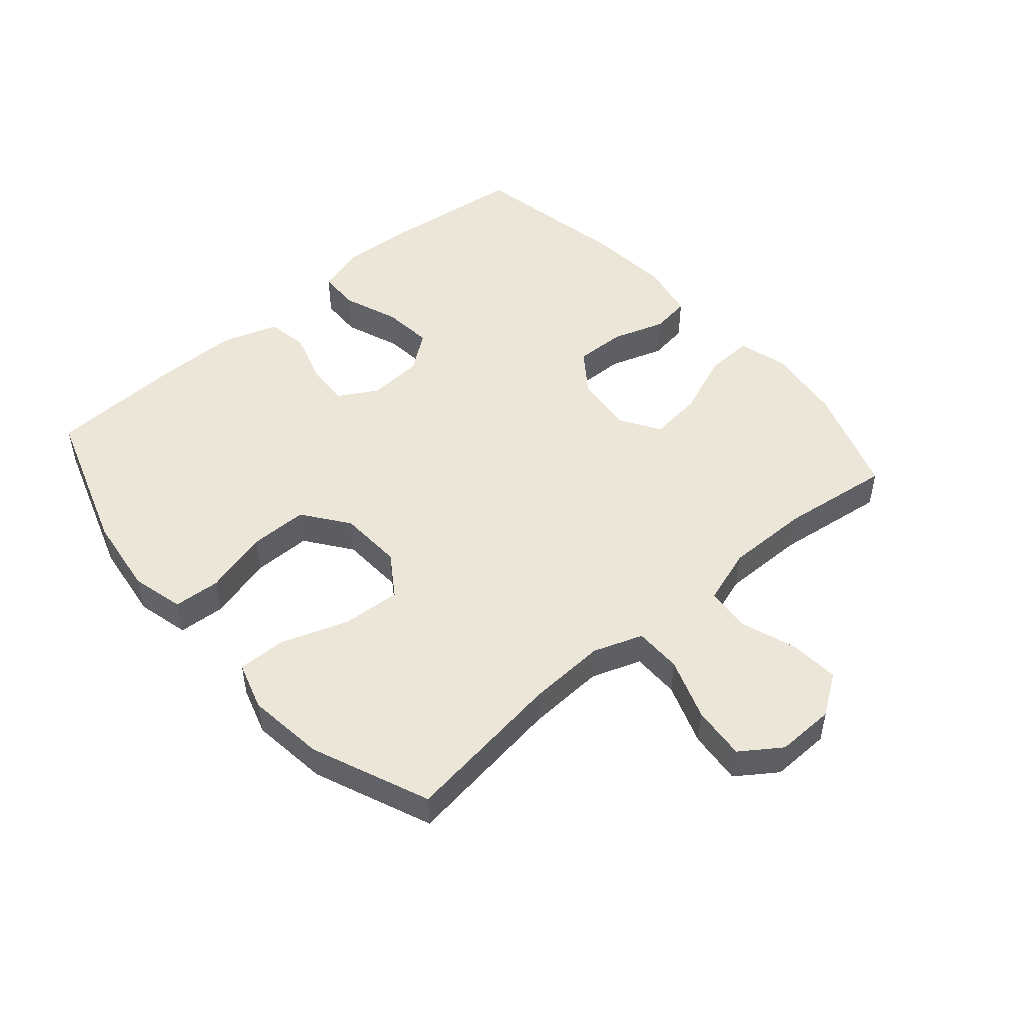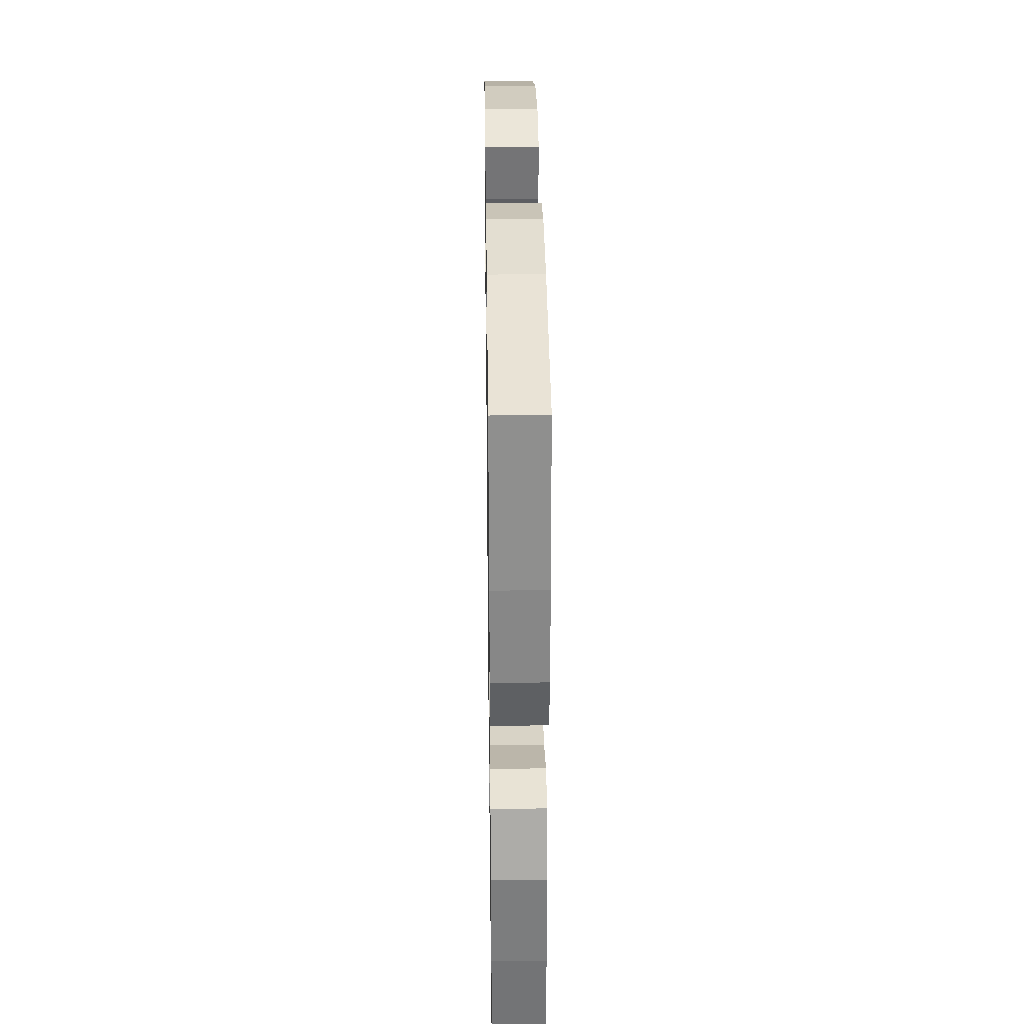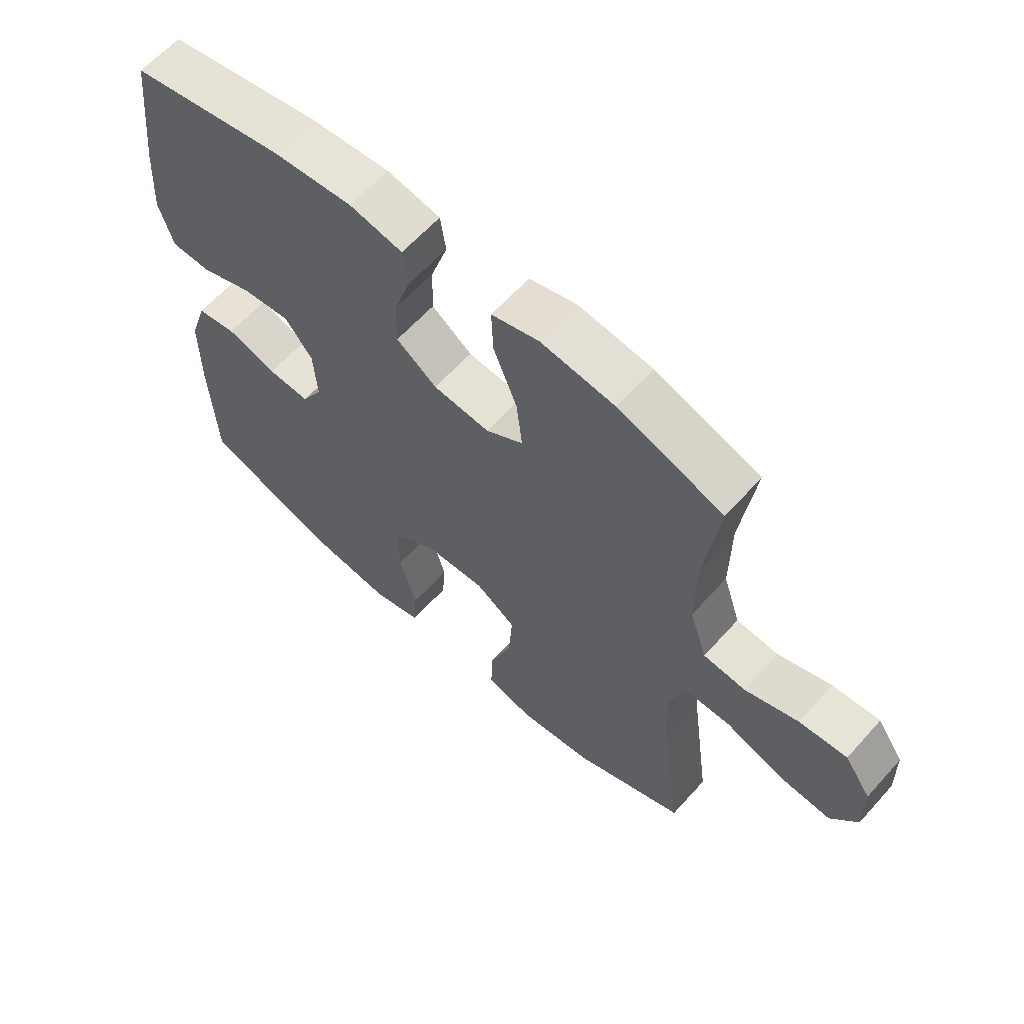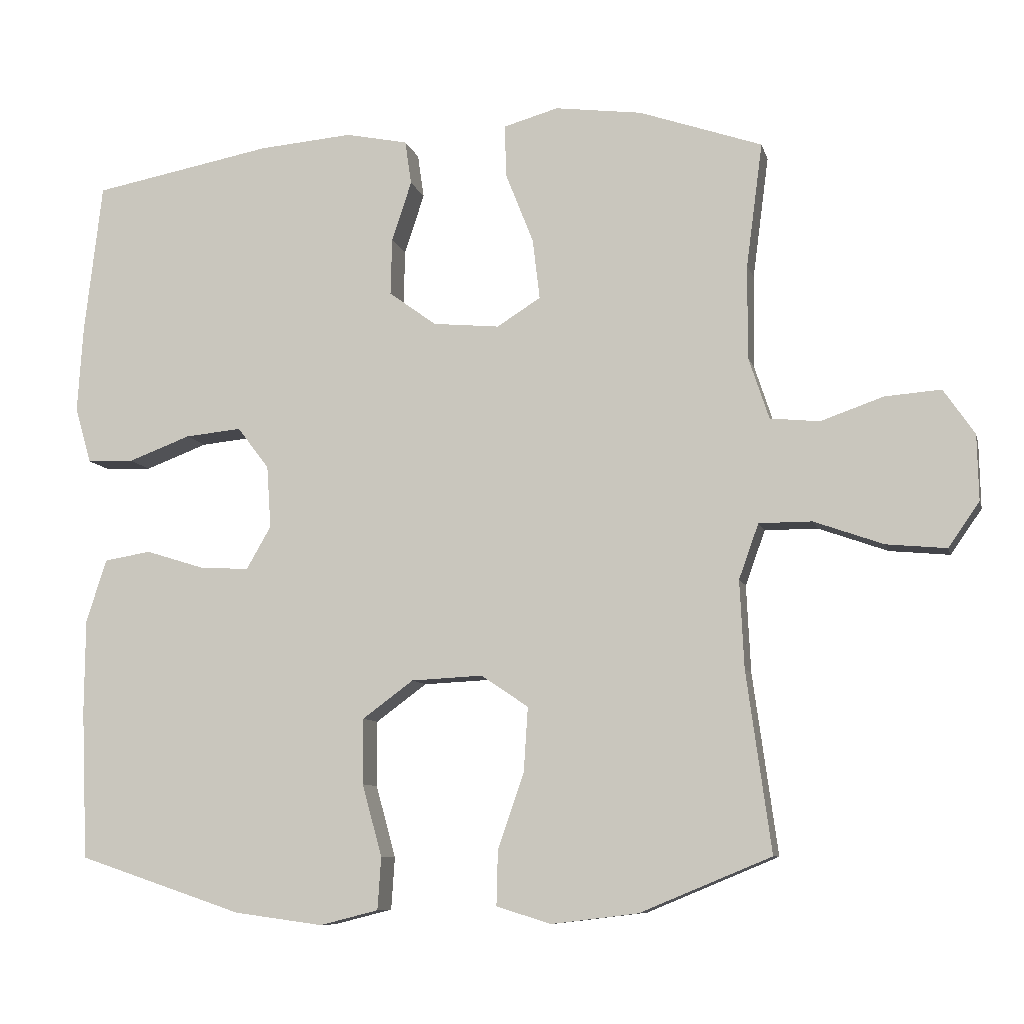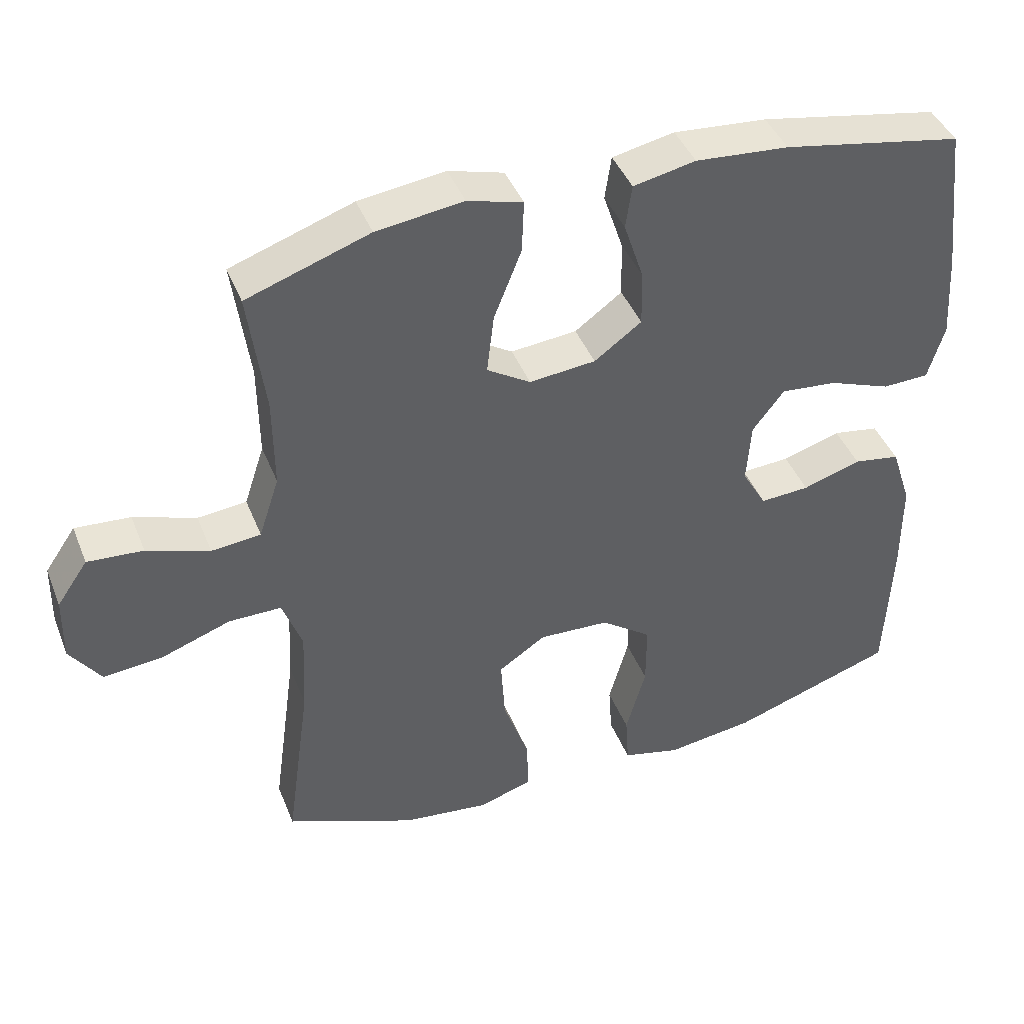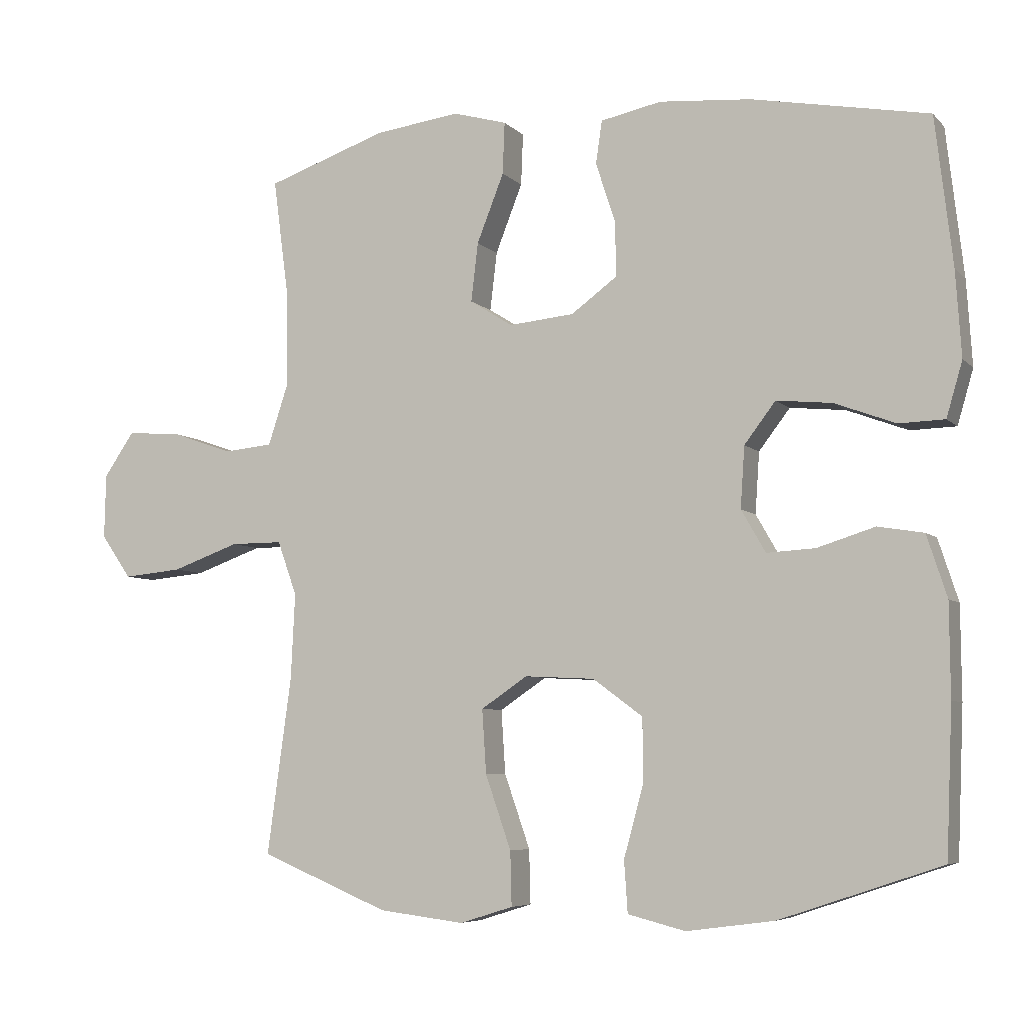
<metadata>
{"format":"obj","ext":"obj","renderer":"f3d","projection":"perspective","resolution":1024,"background":"white","views":[{"elev":49.5,"azim":-130.9,"up":"+Y"},{"elev":31.5,"azim":89.2,"up":"+Z"},{"elev":62.2,"azim":-138.2,"up":"+Z"},{"elev":-8.7,"azim":-166.8,"up":"+Z"},{"elev":42.8,"azim":-20.9,"up":"+Z"},{"elev":-6.2,"azim":22.6,"up":"+Z"}]}
</metadata>
<code>
v -0.5 0.07 -0.5
v -0.465 0.07 -0.245
v -0.459 0.07 -0.121
v -0.487 0.07 -0.043
v -0.562 0.07 -0.043
v -0.66 0.07 -0.078
v -0.745 0.07 -0.086
v -0.789 0.07 -0.023
v -0.787 0.07 0.07
v -0.743 0.07 0.134
v -0.664 0.07 0.128
v -0.575 0.07 0.097
v -0.505 0.07 0.104
v -0.476 0.07 0.192
v -0.477 0.07 0.325
v -0.5 0.07 0.5
v -0.326 0.07 0.56
v -0.203 0.07 0.576
v -0.125 0.07 0.554
v -0.128 0.07 0.479
v -0.167 0.07 0.38
v -0.177 0.07 0.295
v -0.115 0.07 0.256
v -0.021 0.07 0.265
v 0.046 0.07 0.314
v 0.044 0.07 0.394
v 0.016 0.07 0.479
v 0.025 0.07 0.541
v 0.113 0.07 0.559
v 0.245 0.07 0.548
v 0.5 0.07 0.5
v 0.525 0.07 0.286
v 0.533 0.07 0.163
v 0.51 0.07 0.084
v 0.444 0.07 0.082
v 0.356 0.07 0.115
v 0.276 0.07 0.123
v 0.231 0.07 0.064
v 0.225 0.07 -0.024
v 0.26 0.07 -0.085
v 0.33 0.07 -0.081
v 0.413 0.07 -0.055
v 0.479 0.07 -0.066
v 0.508 0.07 -0.155
v 0.509 0.07 -0.288
v 0.5 0.07 -0.5
v 0.267 0.07 -0.578
v 0.141 0.07 -0.595
v 0.058 0.07 -0.574
v 0.053 0.07 -0.5
v 0.081 0.07 -0.398
v 0.081 0.07 -0.305
v 0.009 0.07 -0.252
v -0.092 0.07 -0.247
v -0.159 0.07 -0.292
v -0.153 0.07 -0.384
v -0.116 0.07 -0.49
v -0.114 0.07 -0.568
v -0.191 0.07 -0.592
v -0.314 0.07 -0.577
v -0.5 0 -0.5
v -0.465 0 -0.245
v -0.459 0 -0.121
v -0.487 0 -0.043
v -0.562 0 -0.043
v -0.66 0 -0.078
v -0.745 0 -0.086
v -0.789 0 -0.023
v -0.787 0 0.07
v -0.743 0 0.134
v -0.664 0 0.128
v -0.575 0 0.097
v -0.505 0 0.104
v -0.476 0 0.192
v -0.477 0 0.325
v -0.5 0 0.5
v -0.326 0 0.56
v -0.203 0 0.576
v -0.125 0 0.554
v -0.128 0 0.479
v -0.167 0 0.38
v -0.177 0 0.295
v -0.115 0 0.256
v -0.021 0 0.265
v 0.046 0 0.314
v 0.044 0 0.394
v 0.016 0 0.479
v 0.025 0 0.541
v 0.113 0 0.559
v 0.245 0 0.548
v 0.5 0 0.5
v 0.525 0 0.286
v 0.533 0 0.163
v 0.51 0 0.084
v 0.444 0 0.082
v 0.356 0 0.115
v 0.276 0 0.123
v 0.231 0 0.064
v 0.225 0 -0.024
v 0.26 0 -0.085
v 0.33 0 -0.081
v 0.413 0 -0.055
v 0.479 0 -0.066
v 0.508 0 -0.155
v 0.509 0 -0.288
v 0.5 0 -0.5
v 0.267 0 -0.578
v 0.141 0 -0.595
v 0.058 0 -0.574
v 0.053 0 -0.5
v 0.081 0 -0.398
v 0.081 0 -0.305
v 0.009 0 -0.252
v -0.092 0 -0.247
v -0.159 0 -0.292
v -0.153 0 -0.384
v -0.116 0 -0.49
v -0.114 0 -0.568
v -0.191 0 -0.592
v -0.314 0 -0.577
f 59 60 1 2
f 56 57 58 59
f 55 56 59 2
f 54 55 2 3
f 53 54 3 4
f 48 49 50 51
f 48 51 52
f 47 48 52
f 46 47 52
f 45 46 52 53
f 41 42 43 44
f 40 41 44 45
f 33 34 35 36
f 33 36 37
f 32 33 37
f 31 32 37
f 30 31 37 38
f 26 27 28 29
f 25 26 29 30
f 18 19 20 21
f 18 21 22
f 15 16 17 18
f 14 15 18 22
f 13 14 22 23
f 9 10 11 12
f 9 12 13
f 8 9 13
f 5 6 7 8
f 4 5 8 13
f 40 45 53 4
f 25 30 38 39
f 24 25 39
f 23 24 39 40
f 4 13 23 40
f 62 61 120 119
f 119 118 117 116
f 62 119 116 115
f 63 62 115 114
f 64 63 114 113
f 111 110 109 108
f 112 111 108
f 112 108 107
f 112 107 106
f 113 112 106 105
f 104 103 102 101
f 105 104 101 100
f 96 95 94 93
f 97 96 93
f 97 93 92
f 97 92 91
f 98 97 91 90
f 89 88 87 86
f 90 89 86 85
f 81 80 79 78
f 82 81 78
f 78 77 76 75
f 82 78 75 74
f 83 82 74 73
f 72 71 70 69
f 73 72 69
f 73 69 68
f 68 67 66 65
f 73 68 65 64
f 64 113 105 100
f 99 98 90 85
f 99 85 84
f 100 99 84 83
f 100 83 73 64
f 1 61 62 2
f 2 62 63 3
f 3 63 64 4
f 4 64 65 5
f 5 65 66 6
f 6 66 67 7
f 7 67 68 8
f 8 68 69 9
f 9 69 70 10
f 10 70 71 11
f 11 71 72 12
f 12 72 73 13
f 13 73 74 14
f 14 74 75 15
f 15 75 76 16
f 16 76 77 17
f 17 77 78 18
f 18 78 79 19
f 19 79 80 20
f 20 80 81 21
f 21 81 82 22
f 22 82 83 23
f 23 83 84 24
f 24 84 85 25
f 25 85 86 26
f 26 86 87 27
f 27 87 88 28
f 28 88 89 29
f 29 89 90 30
f 30 90 91 31
f 31 91 92 32
f 32 92 93 33
f 33 93 94 34
f 34 94 95 35
f 35 95 96 36
f 36 96 97 37
f 37 97 98 38
f 38 98 99 39
f 39 99 100 40
f 40 100 101 41
f 41 101 102 42
f 42 102 103 43
f 43 103 104 44
f 44 104 105 45
f 45 105 106 46
f 46 106 107 47
f 47 107 108 48
f 48 108 109 49
f 49 109 110 50
f 50 110 111 51
f 51 111 112 52
f 52 112 113 53
f 53 113 114 54
f 54 114 115 55
f 55 115 116 56
f 56 116 117 57
f 57 117 118 58
f 58 118 119 59
f 59 119 120 60
f 60 120 61 1

</code>
